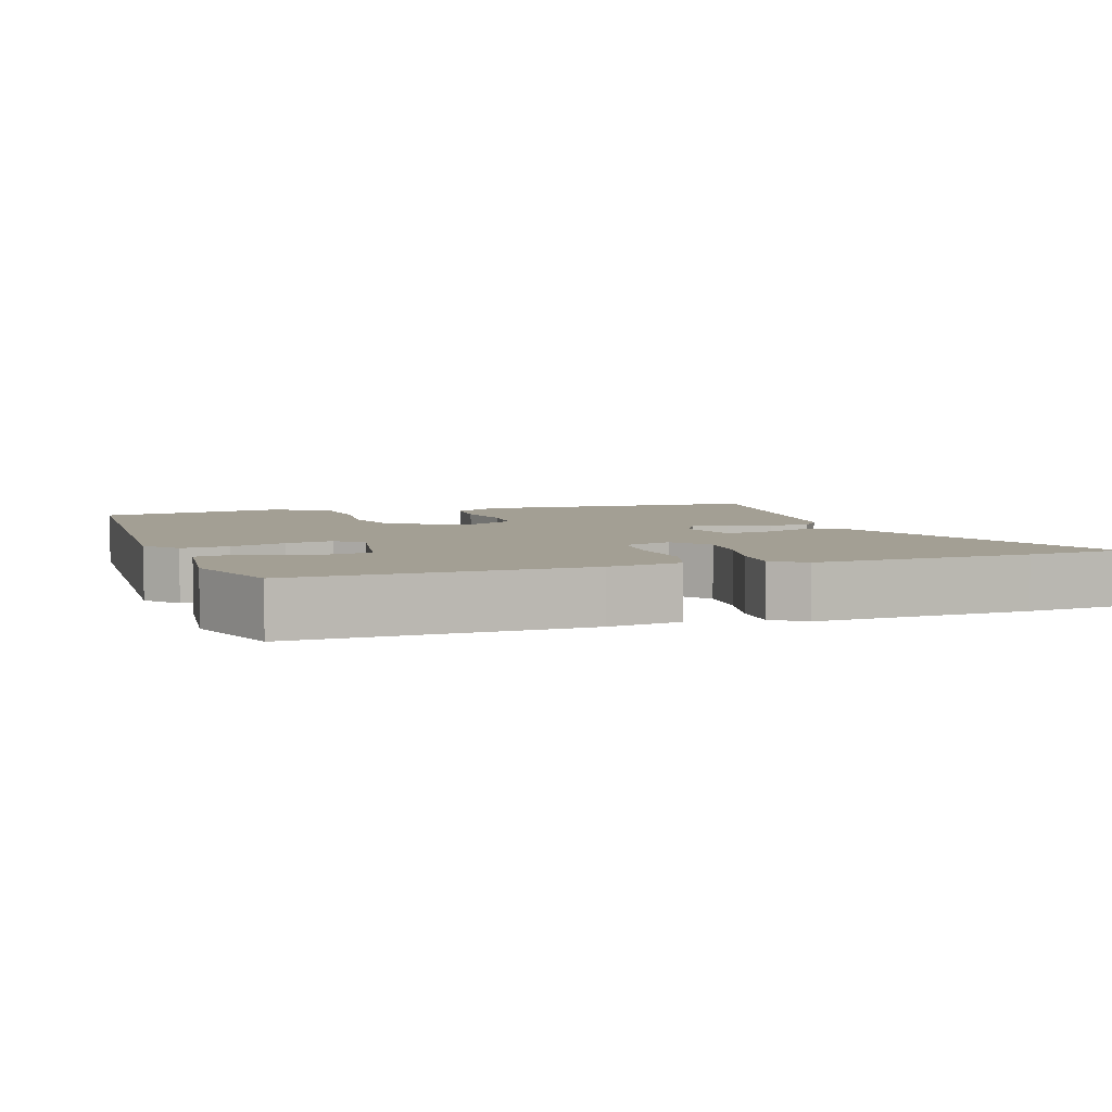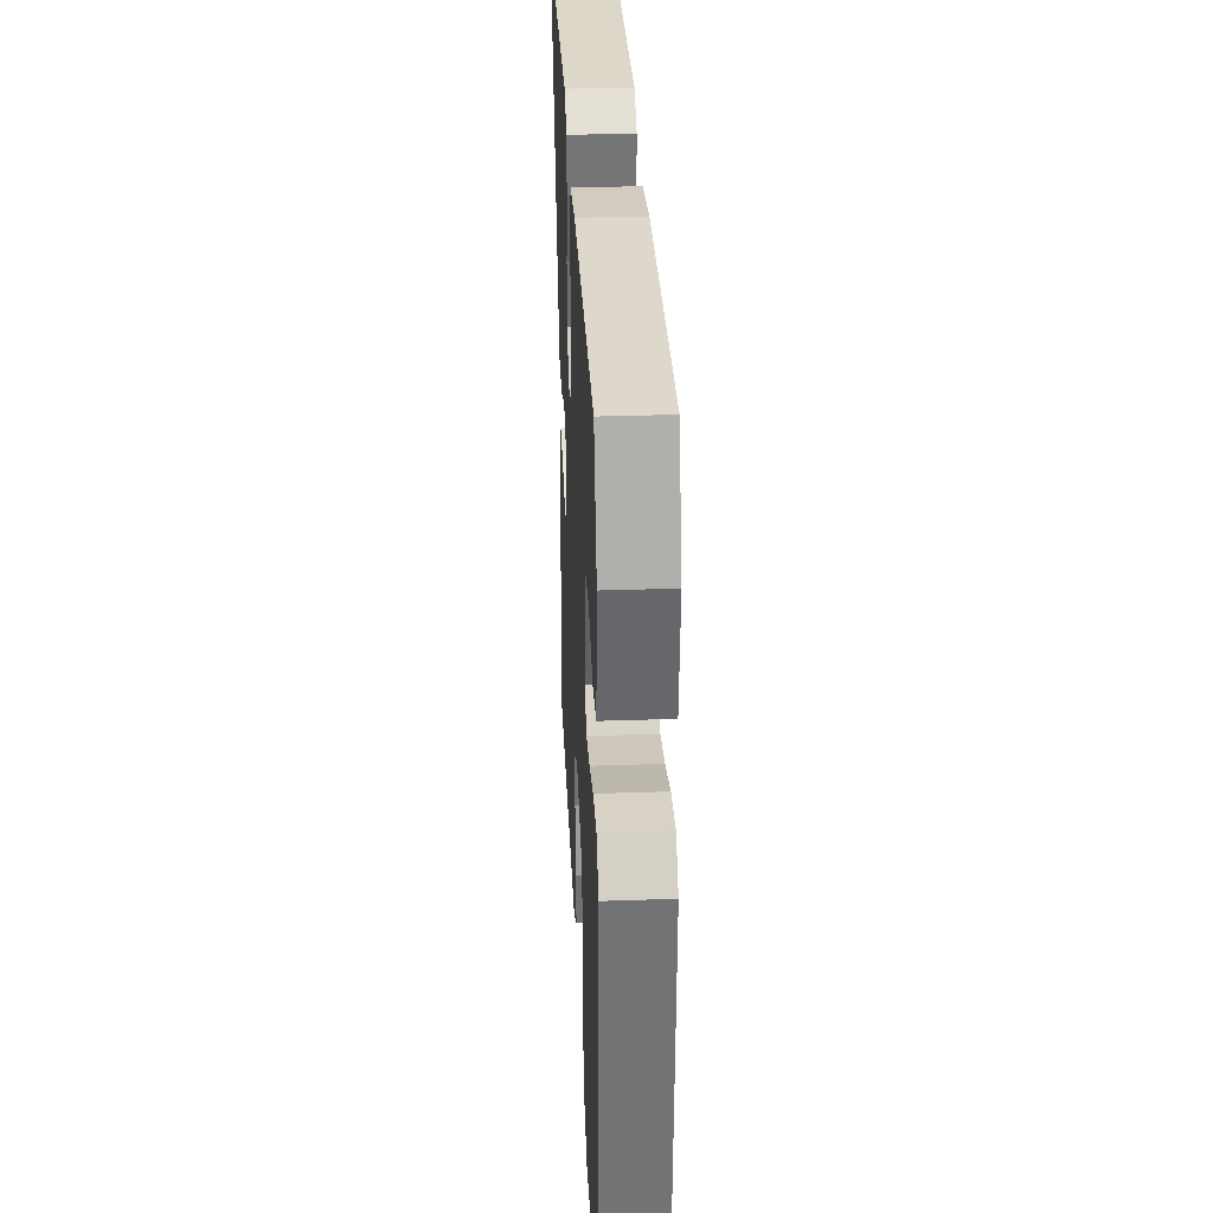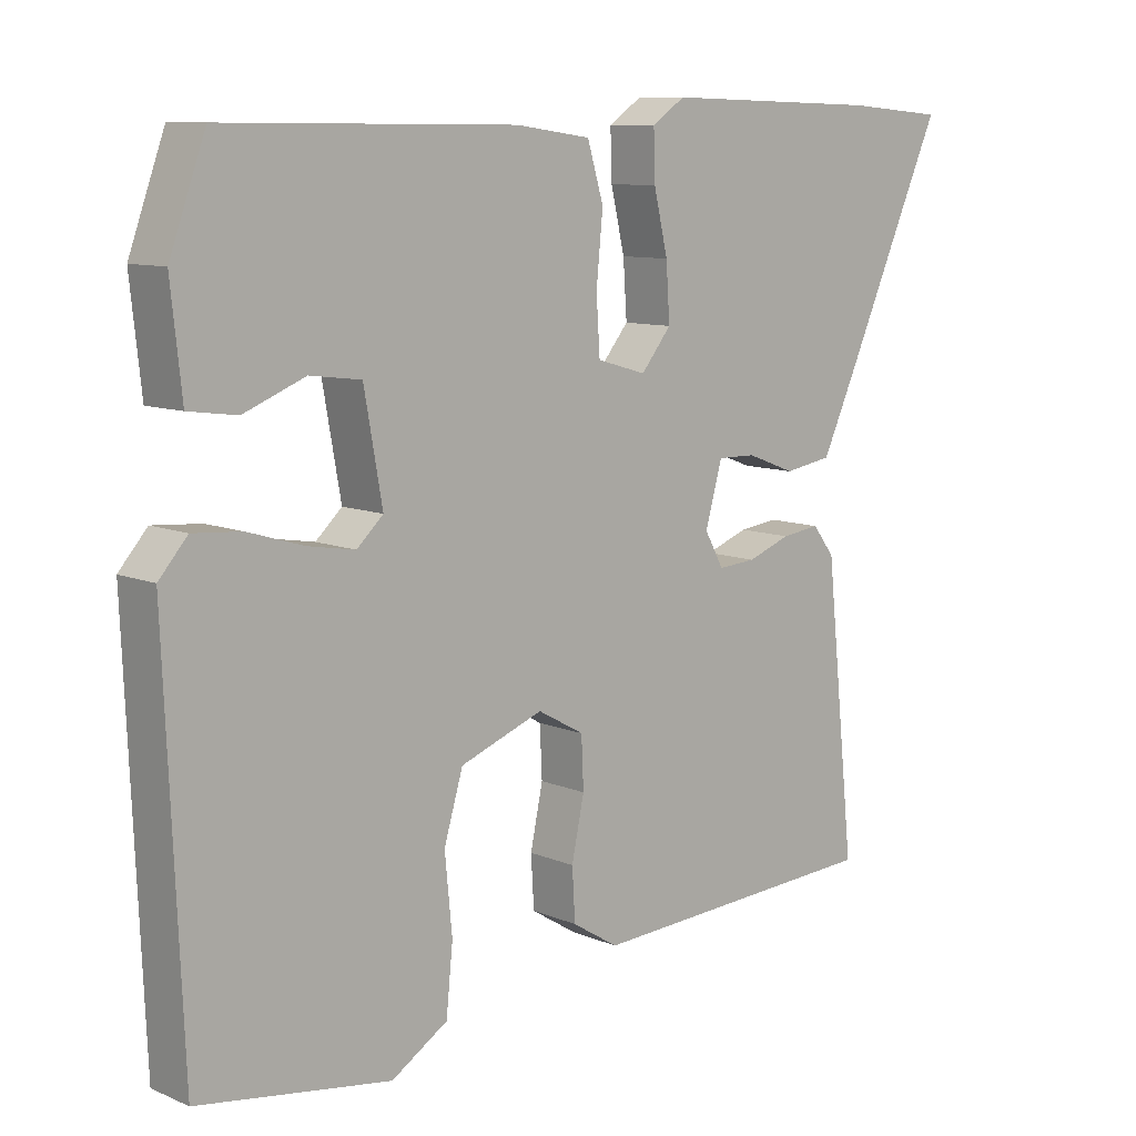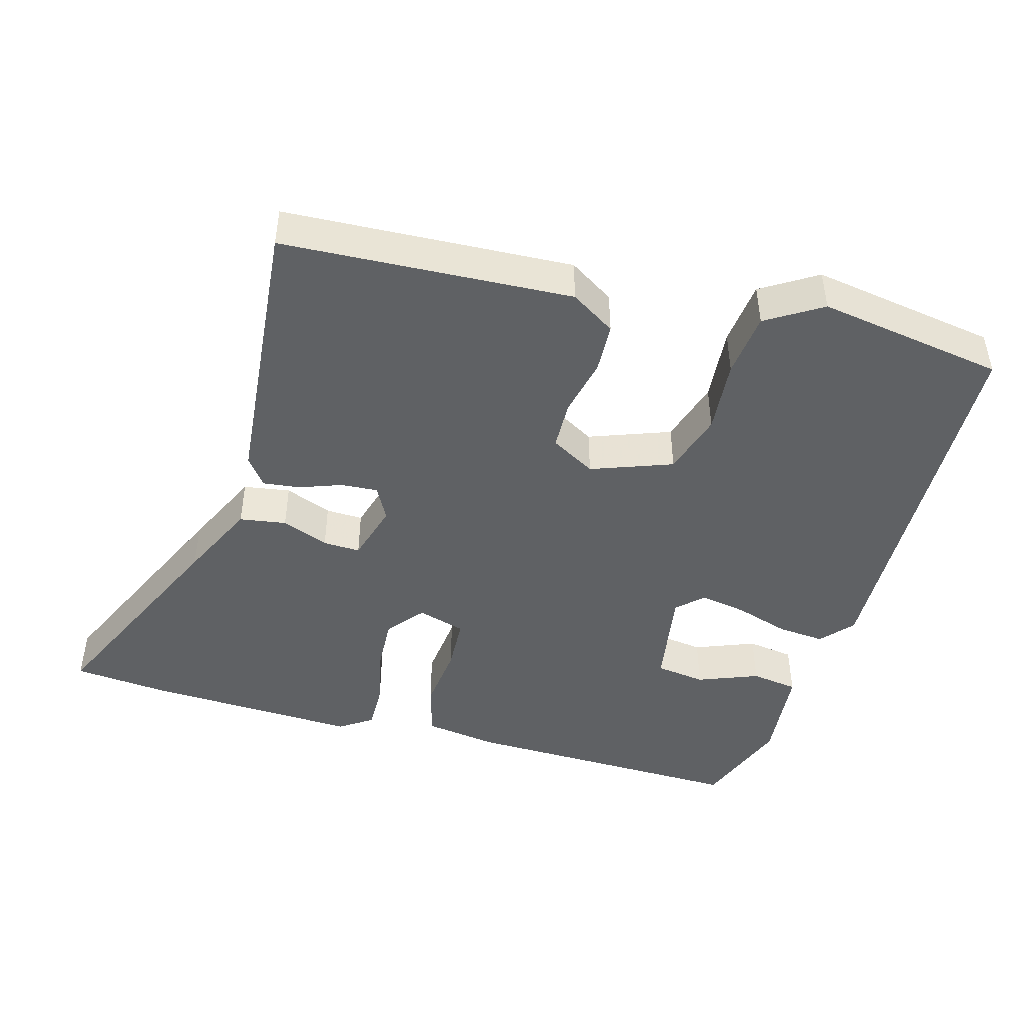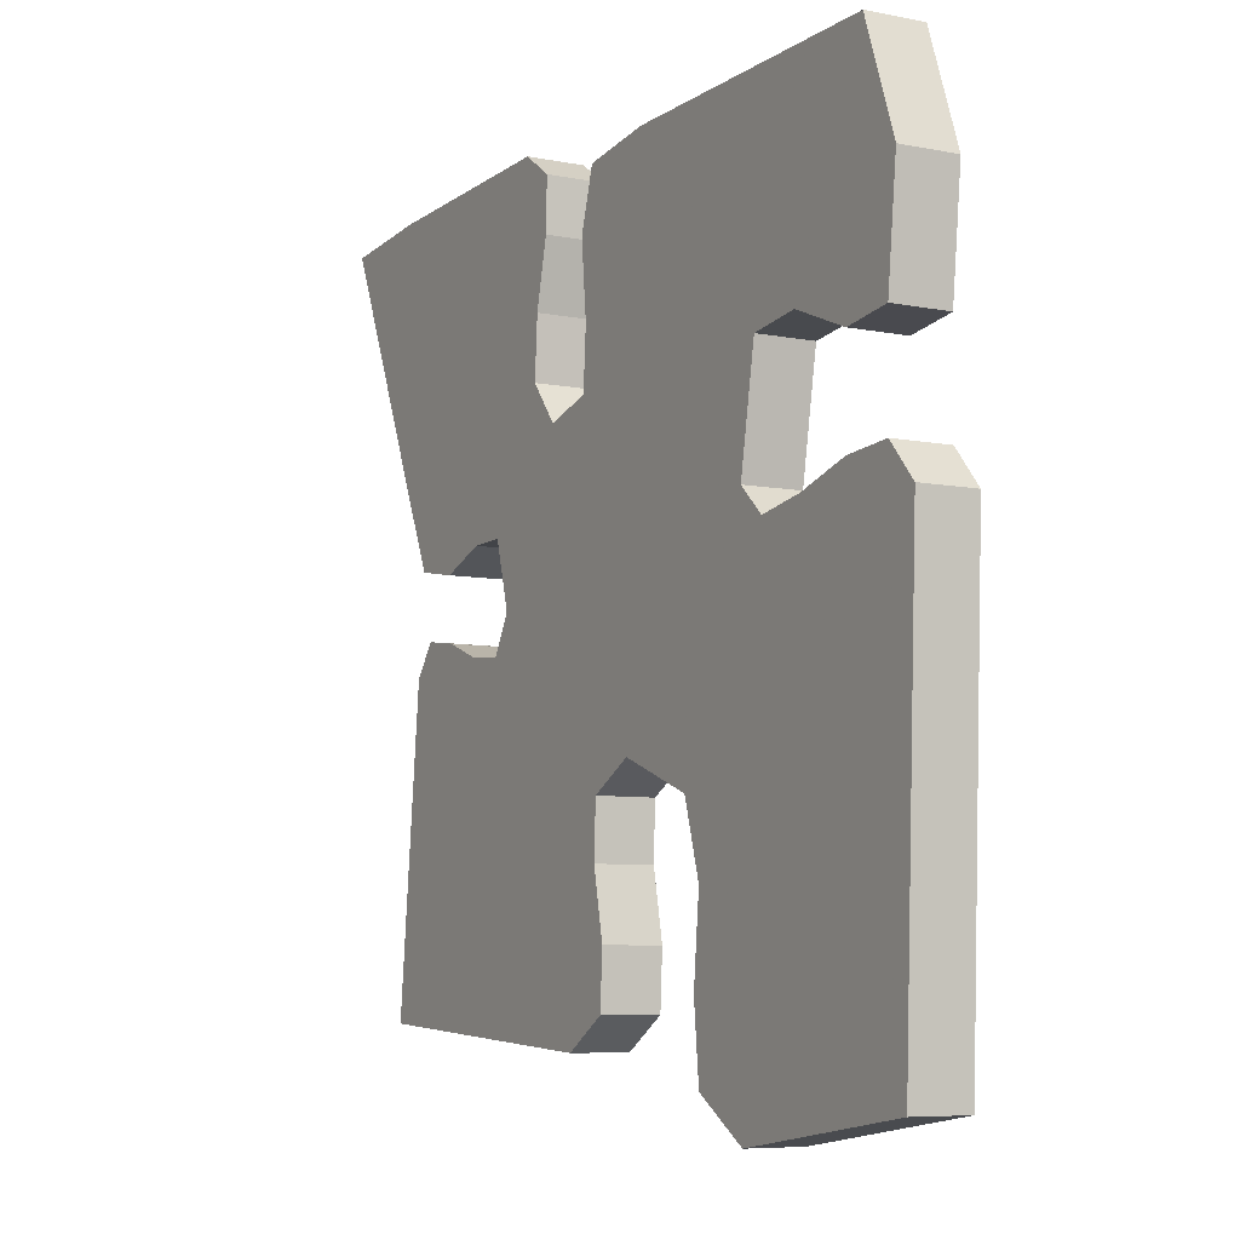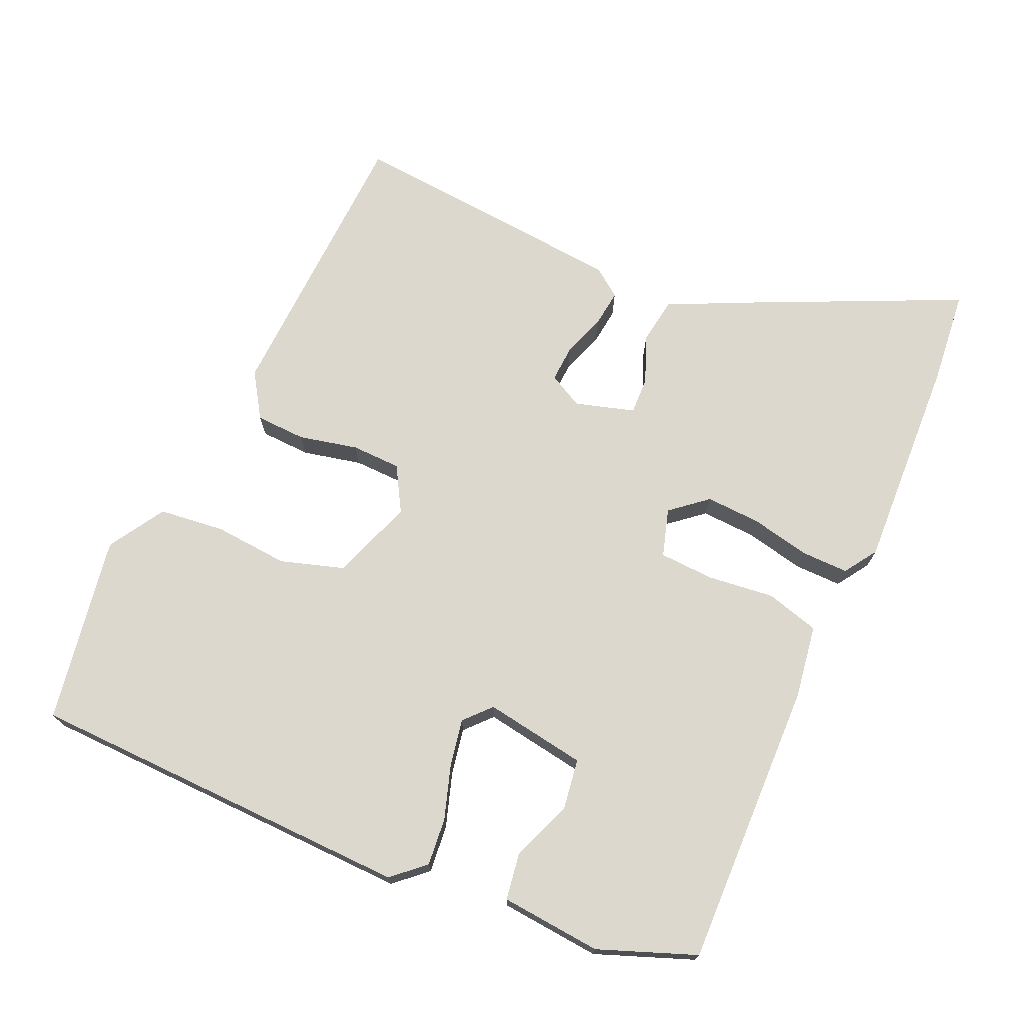
<metadata>
{"format":"obj","ext":"obj","renderer":"f3d","projection":"perspective","resolution":1024,"background":"white","views":[{"elev":5.4,"azim":-18.5,"up":"+Y"},{"elev":31.9,"azim":-92.8,"up":"+Z"},{"elev":9.6,"azim":-42.6,"up":"+Z"},{"elev":-45.7,"azim":163.7,"up":"+Y"},{"elev":-7.1,"azim":-119.6,"up":"+Z"},{"elev":72.2,"azim":-67.0,"up":"+Y"}]}
</metadata>
<code>
v 0.492 0.07 0.501
v 0.626 0.07 0.49
v 0.494 0.07 0.191
v 0.444 0.07 0.081
v 0.379 0.07 0.07
v 0.313 0.07 0.095
v 0.261 0.07 0.096
v 0.238 0.07 0.013
v 0.264 0.07 -0.034
v 0.315 0.07 -0.03
v 0.374 0.07 -0.008
v 0.426 0.07 -0.001
v 0.456 0.07 -0.04
v 0.497 0.07 -0.432
v 0.093 0.07 -0.457
v 0.03 0.07 -0.418
v 0.026 0.07 -0.348
v 0.043 0.07 -0.266
v 0.04 0.07 -0.197
v -0.023 0.07 -0.162
v -0.136 0.07 -0.205
v -0.162 0.07 -0.293
v -0.152 0.07 -0.397
v -0.161 0.07 -0.488
v -0.238 0.07 -0.537
v -0.5 0.07 -0.498
v -0.523 0.07 0.041
v -0.484 0.07 0.086
v -0.418 0.07 0.081
v -0.342 0.07 0.058
v -0.277 0.07 0.047
v -0.241 0.07 0.081
v -0.266 0.07 0.222
v -0.336 0.07 0.231
v -0.42 0.07 0.197
v -0.486 0.07 0.206
v -0.501 0.07 0.346
v -0.452 0.07 0.482
v -0.053 0.07 0.479
v 0.049 0.07 0.465
v 0.071 0.07 0.391
v 0.062 0.07 0.298
v 0.067 0.07 0.222
v 0.134 0.07 0.203
v 0.175 0.07 0.254
v 0.17 0.07 0.33
v 0.151 0.07 0.412
v 0.149 0.07 0.478
v 0.194 0.07 0.509
v 0.492 0 0.501
v 0.626 0 0.49
v 0.494 0 0.191
v 0.444 0 0.081
v 0.379 0 0.07
v 0.313 0 0.095
v 0.261 0 0.096
v 0.238 0 0.013
v 0.264 0 -0.034
v 0.315 0 -0.03
v 0.374 0 -0.008
v 0.426 0 -0.001
v 0.456 0 -0.04
v 0.497 0 -0.432
v 0.093 0 -0.457
v 0.03 0 -0.418
v 0.026 0 -0.348
v 0.043 0 -0.266
v 0.04 0 -0.197
v -0.023 0 -0.162
v -0.136 0 -0.205
v -0.162 0 -0.293
v -0.152 0 -0.397
v -0.161 0 -0.488
v -0.238 0 -0.537
v -0.5 0 -0.498
v -0.523 0 0.041
v -0.484 0 0.086
v -0.418 0 0.081
v -0.342 0 0.058
v -0.277 0 0.047
v -0.241 0 0.081
v -0.266 0 0.222
v -0.336 0 0.231
v -0.42 0 0.197
v -0.486 0 0.206
v -0.501 0 0.346
v -0.452 0 0.482
v -0.053 0 0.479
v 0.049 0 0.465
v 0.071 0 0.391
v 0.062 0 0.298
v 0.067 0 0.222
v 0.134 0 0.203
v 0.175 0 0.254
v 0.17 0 0.33
v 0.151 0 0.412
v 0.149 0 0.478
v 0.194 0 0.509
f 4 5 6
f 3 4 6
f 2 3 6
f 1 2 6
f 49 1 6
f 48 49 6
f 47 48 6
f 46 47 6
f 45 46 6 7
f 44 45 7 8
f 43 44 8
f 40 41 42
f 39 40 42
f 38 39 42
f 37 38 42
f 36 37 42
f 34 35 36
f 34 36 42
f 33 34 42 43
f 28 29 30
f 27 28 30
f 26 27 30
f 25 26 30
f 24 25 30
f 23 24 30
f 22 23 30
f 21 22 30 31
f 20 21 31 32
f 16 17 18
f 15 16 18
f 14 15 18
f 13 14 18
f 12 13 18
f 11 12 18
f 10 11 18
f 9 10 18 19
f 32 33 43
f 20 32 43
f 19 20 43
f 9 19 43
f 8 9 43
f 55 54 53
f 55 53 52
f 55 52 51
f 55 51 50
f 55 50 98
f 55 98 97
f 55 97 96
f 55 96 95
f 56 55 95 94
f 57 56 94 93
f 57 93 92
f 91 90 89
f 91 89 88
f 91 88 87
f 91 87 86
f 91 86 85
f 85 84 83
f 91 85 83
f 92 91 83 82
f 79 78 77
f 79 77 76
f 79 76 75
f 79 75 74
f 79 74 73
f 79 73 72
f 79 72 71
f 80 79 71 70
f 81 80 70 69
f 67 66 65
f 67 65 64
f 67 64 63
f 67 63 62
f 67 62 61
f 67 61 60
f 67 60 59
f 68 67 59 58
f 92 82 81
f 92 81 69
f 92 69 68
f 92 68 58
f 92 58 57
f 1 50 51 2
f 2 51 52 3
f 3 52 53 4
f 4 53 54 5
f 5 54 55 6
f 6 55 56 7
f 7 56 57 8
f 8 57 58 9
f 9 58 59 10
f 10 59 60 11
f 11 60 61 12
f 12 61 62 13
f 13 62 63 14
f 14 63 64 15
f 15 64 65 16
f 16 65 66 17
f 17 66 67 18
f 18 67 68 19
f 19 68 69 20
f 20 69 70 21
f 21 70 71 22
f 22 71 72 23
f 23 72 73 24
f 24 73 74 25
f 25 74 75 26
f 26 75 76 27
f 27 76 77 28
f 28 77 78 29
f 29 78 79 30
f 30 79 80 31
f 31 80 81 32
f 32 81 82 33
f 33 82 83 34
f 34 83 84 35
f 35 84 85 36
f 36 85 86 37
f 37 86 87 38
f 38 87 88 39
f 39 88 89 40
f 40 89 90 41
f 41 90 91 42
f 42 91 92 43
f 43 92 93 44
f 44 93 94 45
f 45 94 95 46
f 46 95 96 47
f 47 96 97 48
f 48 97 98 49
f 49 98 50 1

</code>
